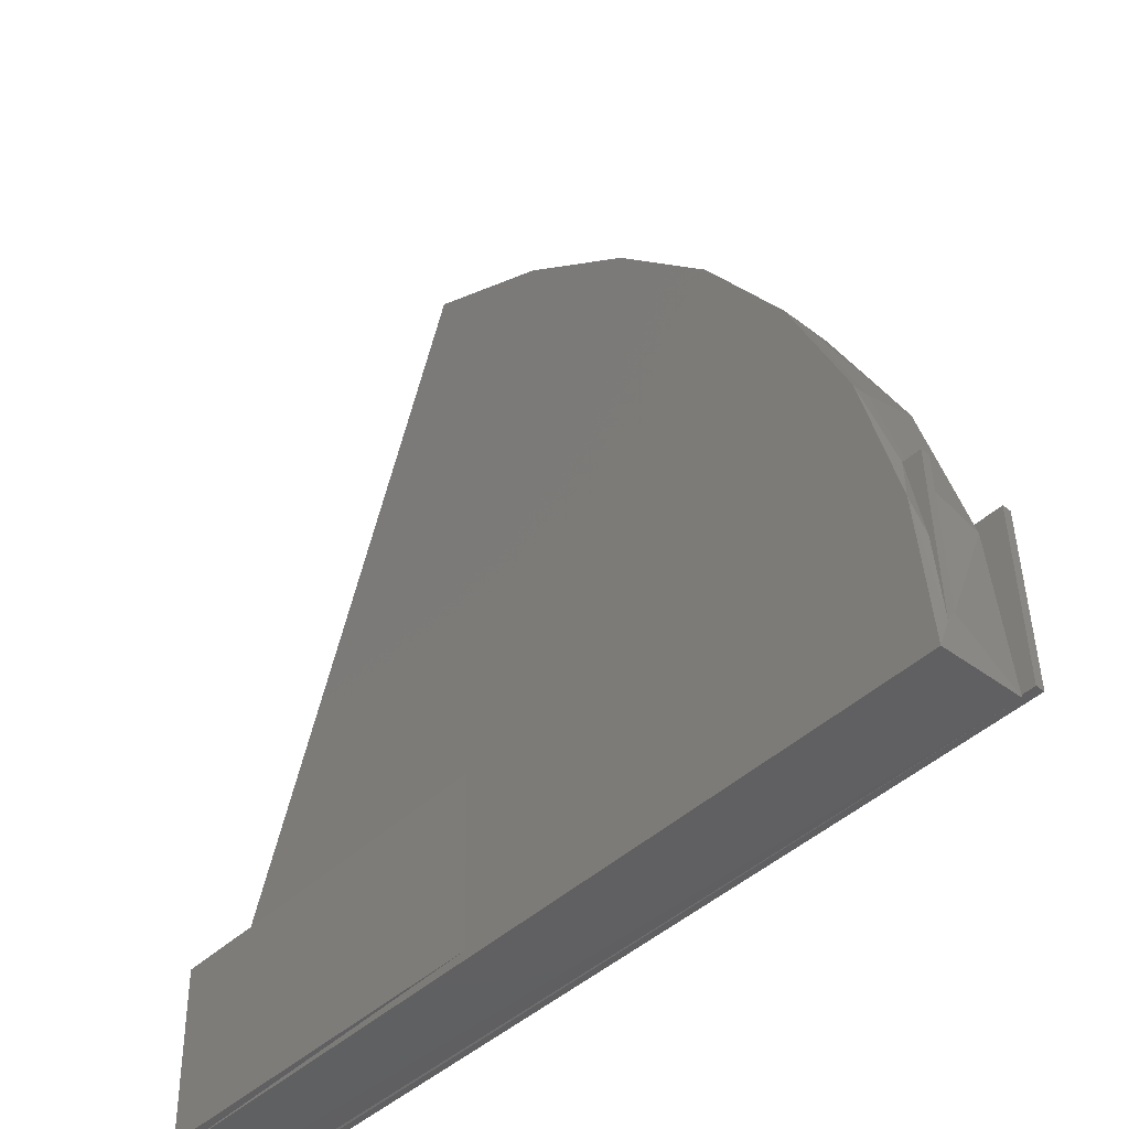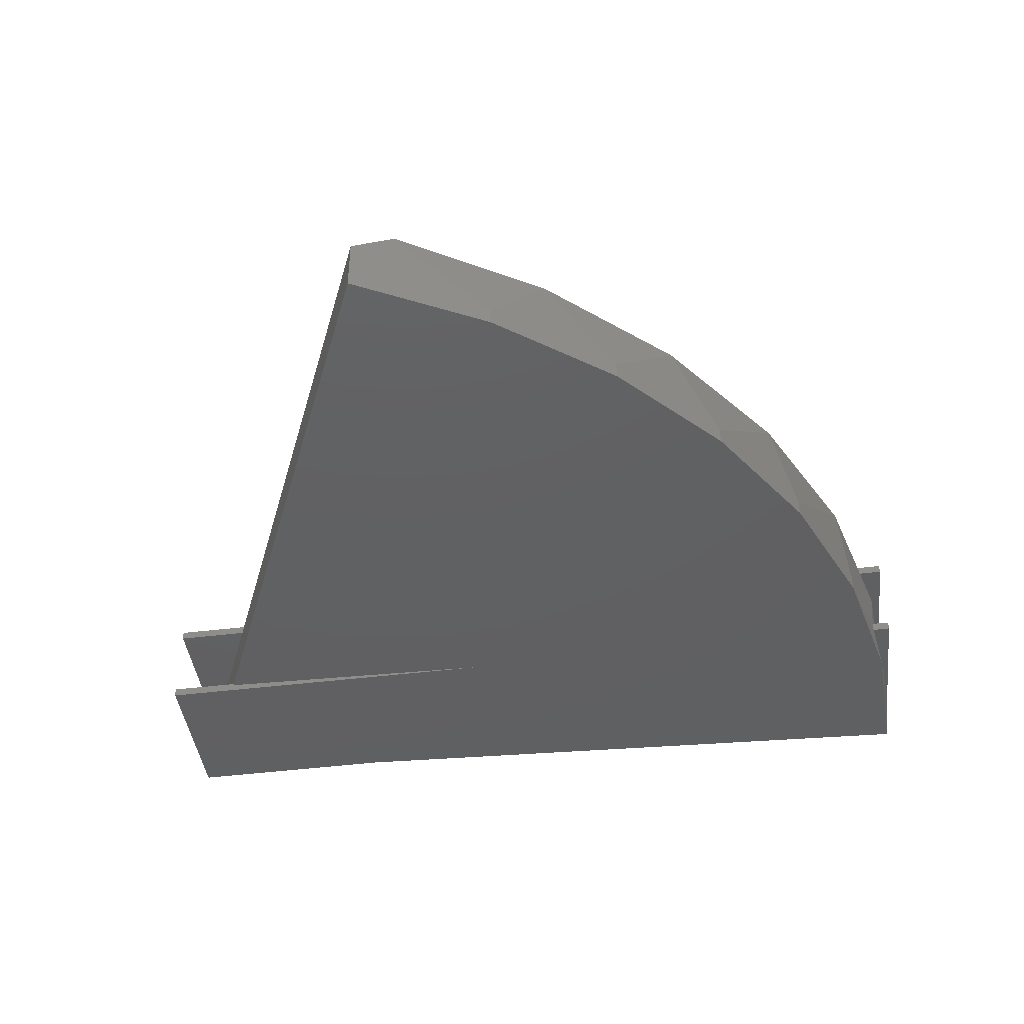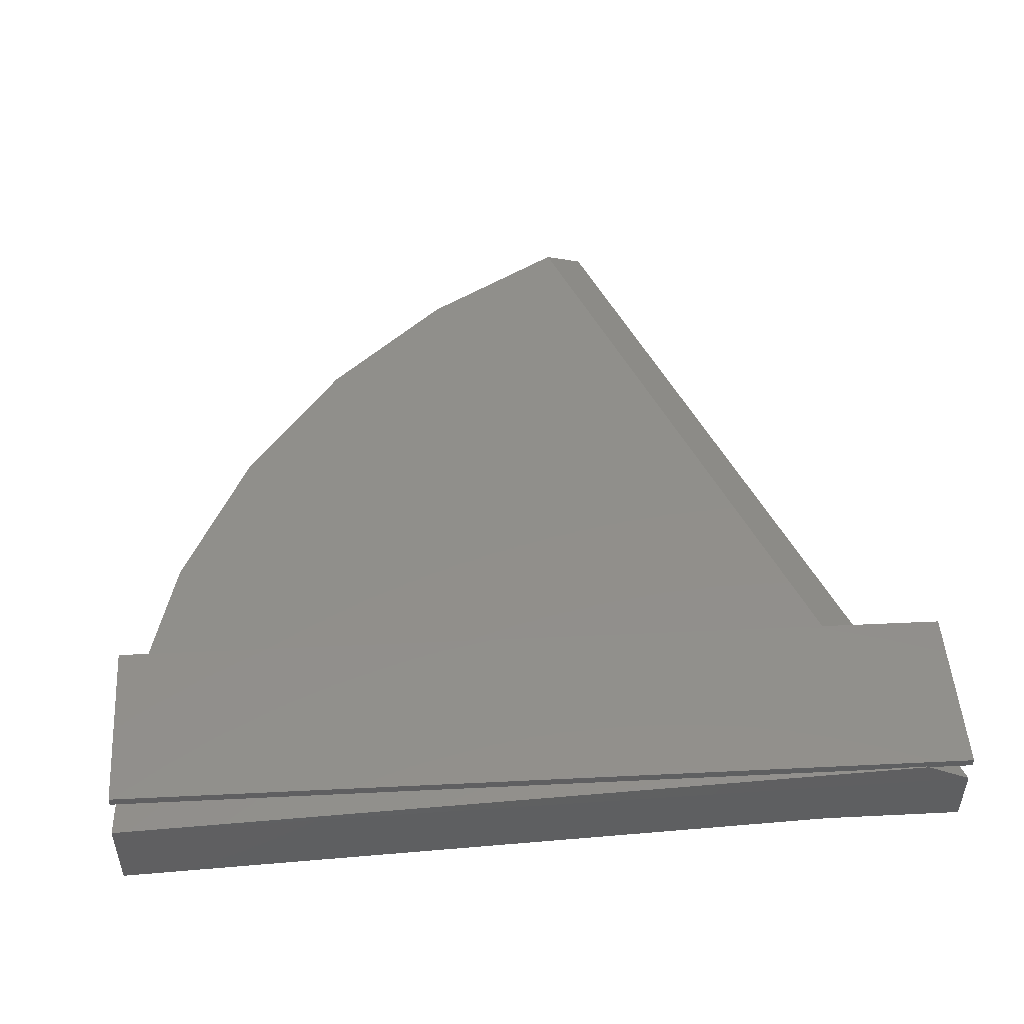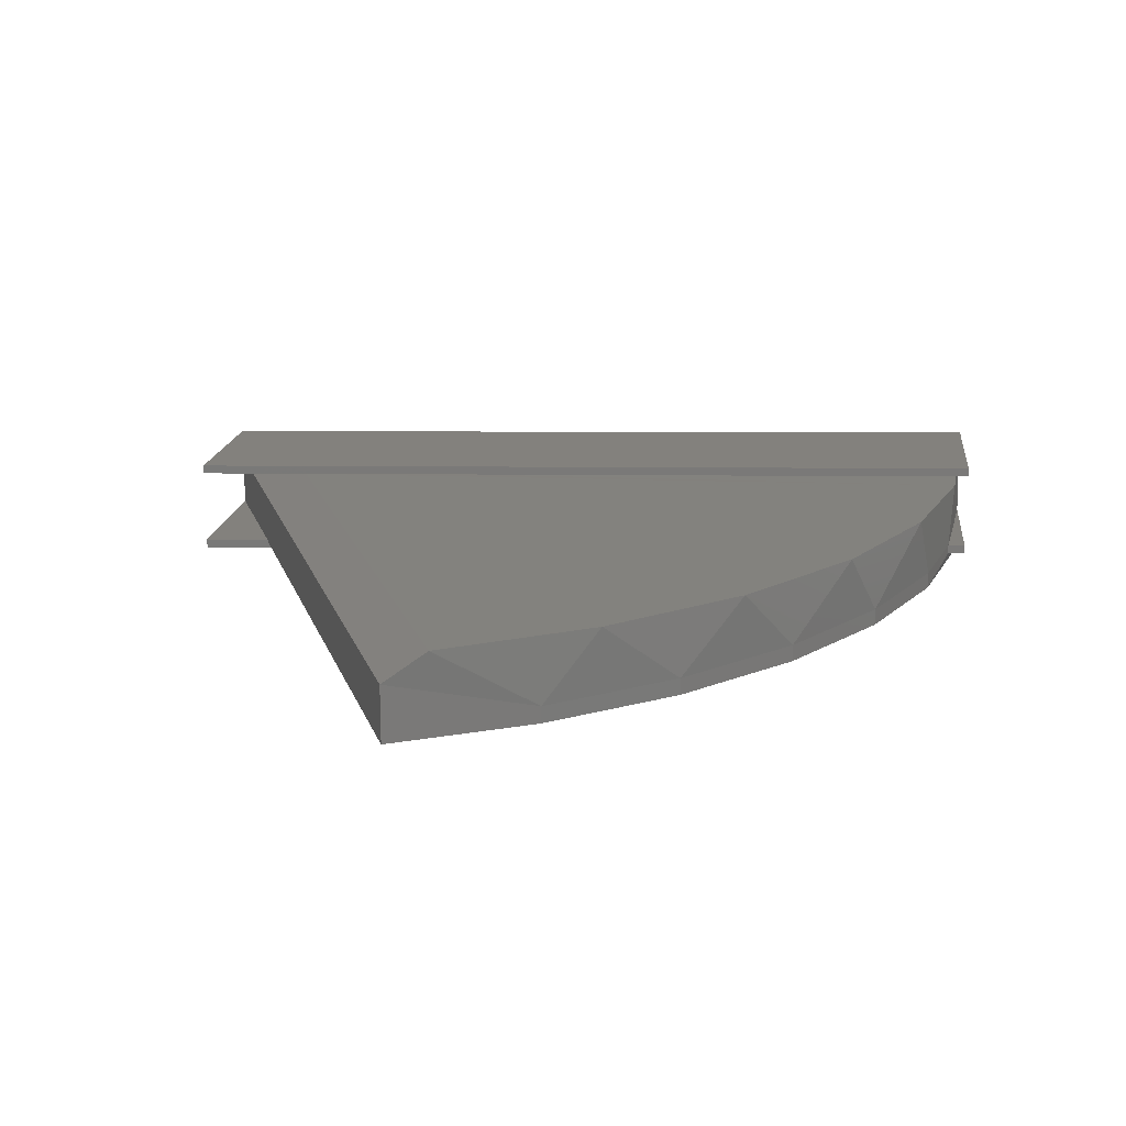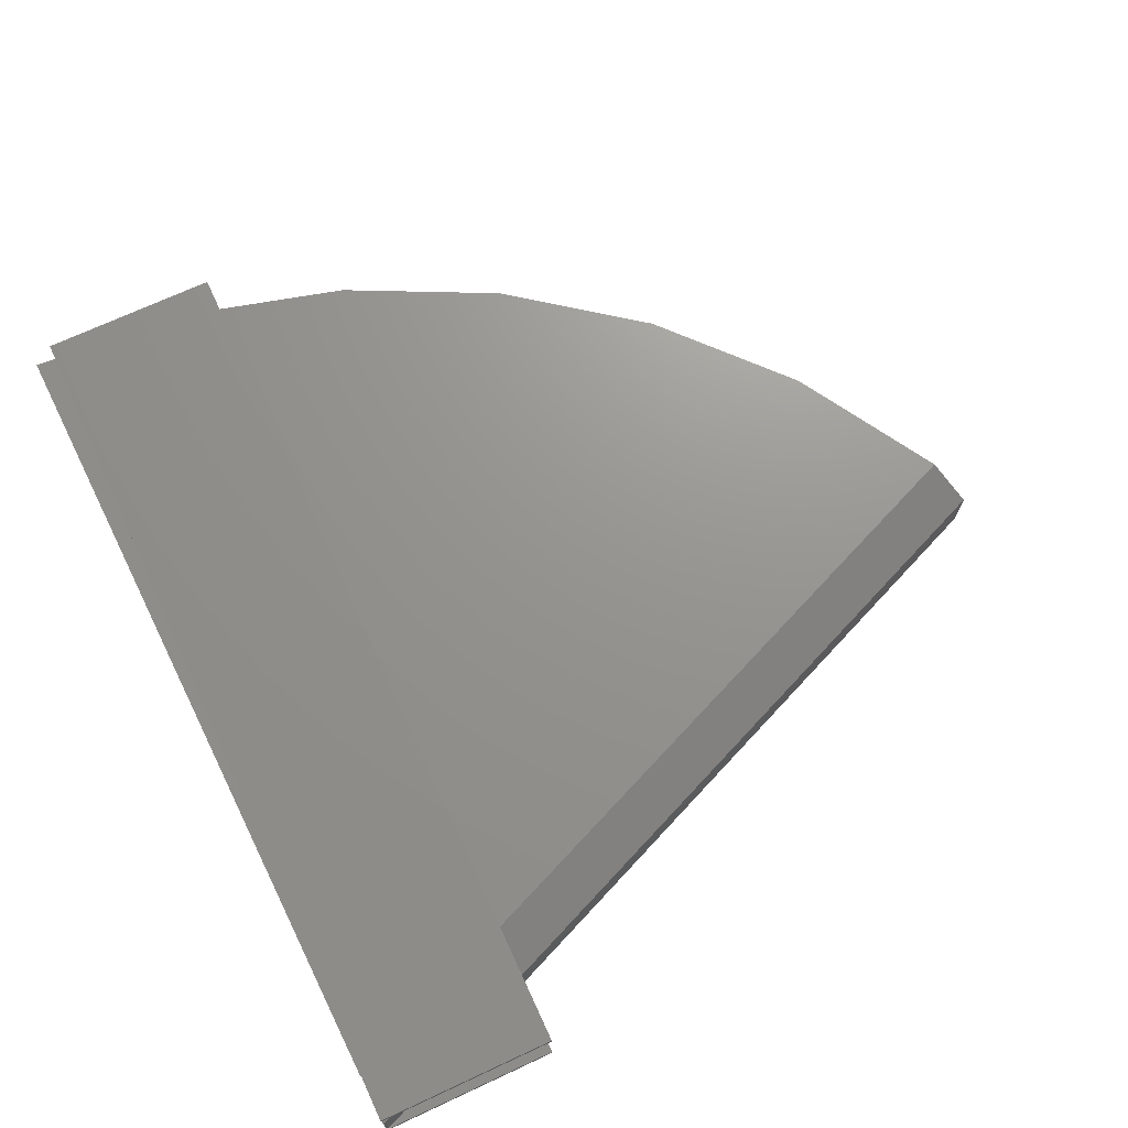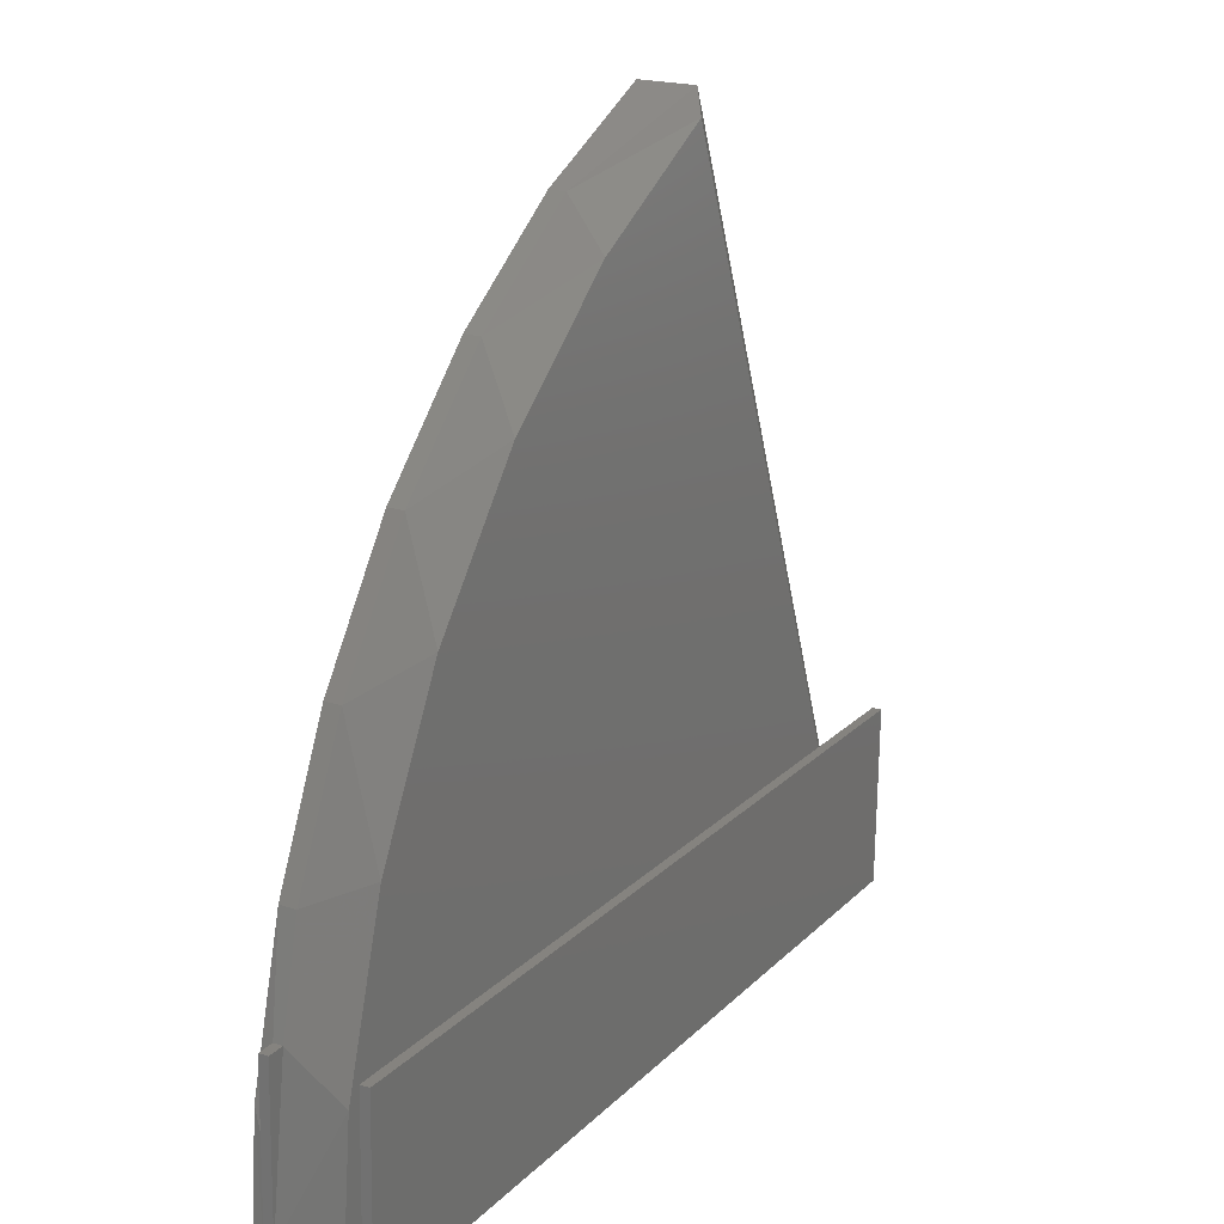
<metadata>
{"format":"stl","ext":"stl","renderer":"f3d","projection":"perspective","resolution":1024,"background":"white","views":[{"elev":-42.7,"azim":48.4,"up":"+Z"},{"elev":-42.0,"azim":5.5,"up":"+Y"},{"elev":49.5,"azim":174.6,"up":"+Y"},{"elev":16.4,"azim":5.2,"up":"+Y"},{"elev":70.9,"azim":-116.3,"up":"+Y"},{"elev":20.1,"azim":120.7,"up":"+Z"}]}
</metadata>
<code>
# stl→obj: 54 verts, 106 faces
v 0.09706 0.07253 0.1453
v 0.1006 0.07253 0.002469
v 0.1022 0.07267 0.1588
v 0.7654 0.08886 0.01879
v 0.7615 0.08886 0.175
v -0.003637 0.07007 0.1562
v 0.0001977 0.07007 4.854e-06
v 0.03949 0.07103 0.0009693
v 0.04219 0.07253 0.001036
v 0.7652 0.09691 0.01878
v 0 0.07812 0
v 0.7613 0.09691 0.175
v -0.003835 0.07812 0.1562
v 0.3083 0.07253 0.7008
v 0.4368 0.07253 0.6288
v 0.5492 0.07253 0.5335
v 0.6412 0.07253 0.4184
v 0.7095 0.07253 0.2878
v 0.7515 0.07253 0.1466
v 0.7656 0.07253 0
v 0.04179 0.07253 0
v 0.7656 0 0
v 0 -5.551e-17 0
v 0 0.0491 0
v 0.2722 0.0491 0.7156
v 0.391 0.01456 0.6583
v 0.7652 0.01073 0.02587
v 0.7543 0 0.1314
v 0.759 0.01063 0.1007
v 0.4981 0.01456 0.5814
v 0.5905 0.01456 0.4873
v 0.6654 0.01456 0.3787
v 0.7205 0.01456 0.2589
v 0.7455 0.0184 0.1746
v 0.7647 0.01879 0.03757
v 0.7455 0.01034 0.1746
v 0.7205 0 0.2589
v 0.7649 0.01583 0.03434
v 0.765 0.01378 0.03174
v 0.7651 0.01203 0.02891
v 0.6654 0 0.3787
v 0.5905 0 0.4873
v 0.4981 0 0.5814
v 0.391 0 0.6583
v 0.2722 0 0.7156
v -0.003835 3.388e-20 0.1562
v 0.06001 0.001568 0.1578
v 0.7613 0.01879 0.175
v 0.7615 0.01073 0.175
v 0.3245 0 0.1643
v -0.003637 -0.008057 0.1562
v 0.3283 0 0.008059
v 0.0001977 -0.008057 4.854e-06
v 0.06001 0 0.1578
f 1 2 3
f 3 2 4
f 3 4 5
f 6 7 8
f 6 8 1
f 6 1 3
f 4 9 10
f 4 2 9
f 11 10 9
f 11 9 8
f 11 8 7
f 12 13 5
f 13 3 5
f 6 3 13
f 3 14 15
f 3 15 16
f 3 16 17
f 3 17 18
f 3 18 19
f 3 19 1
f 20 21 9
f 20 9 2
f 20 2 1
f 20 1 19
f 20 22 23
f 20 23 24
f 20 24 8
f 20 8 21
f 9 21 8
f 24 25 14
f 24 14 3
f 24 3 1
f 24 1 8
f 7 6 11
f 11 6 13
f 10 12 4
f 4 12 5
f 13 12 11
f 11 12 10
f 14 26 15
f 14 25 26
f 27 28 22
f 27 29 28
f 15 26 30
f 15 30 16
f 30 31 16
f 17 16 31
f 31 32 17
f 18 17 32
f 32 33 18
f 34 35 19
f 34 19 18
f 34 18 33
f 36 34 33
f 36 33 37
f 36 37 28
f 36 28 29
f 20 19 35
f 20 35 38
f 20 38 39
f 20 39 40
f 20 40 27
f 20 27 22
f 37 33 41
f 41 33 32
f 41 32 42
f 42 32 31
f 42 31 43
f 43 31 30
f 43 30 44
f 44 30 26
f 44 26 45
f 45 26 25
f 23 46 47
f 34 48 35
f 49 27 40
f 49 40 39
f 49 39 38
f 49 38 35
f 49 35 48
f 36 29 49
f 29 27 49
f 50 51 52
f 52 51 53
f 52 53 23
f 50 54 51
f 54 46 51
f 47 46 54
f 34 36 48
f 48 36 49
f 23 22 52
f 54 50 37
f 54 37 41
f 54 41 42
f 54 42 43
f 54 43 44
f 54 44 45
f 52 22 50
f 50 22 28
f 50 28 37
f 45 47 54
f 45 25 47
f 24 47 25
f 24 23 47
f 53 51 23
f 23 51 46

</code>
